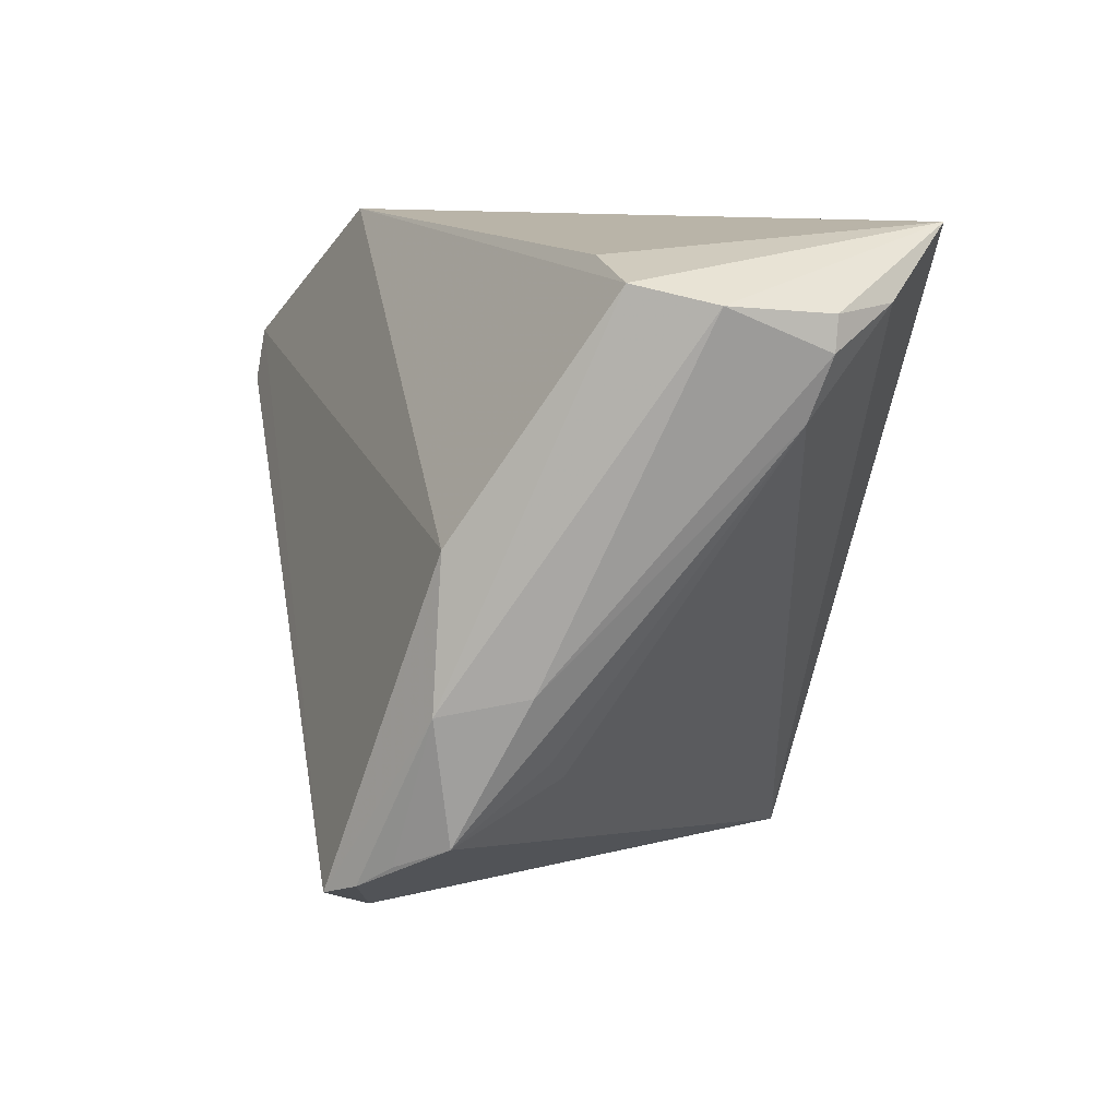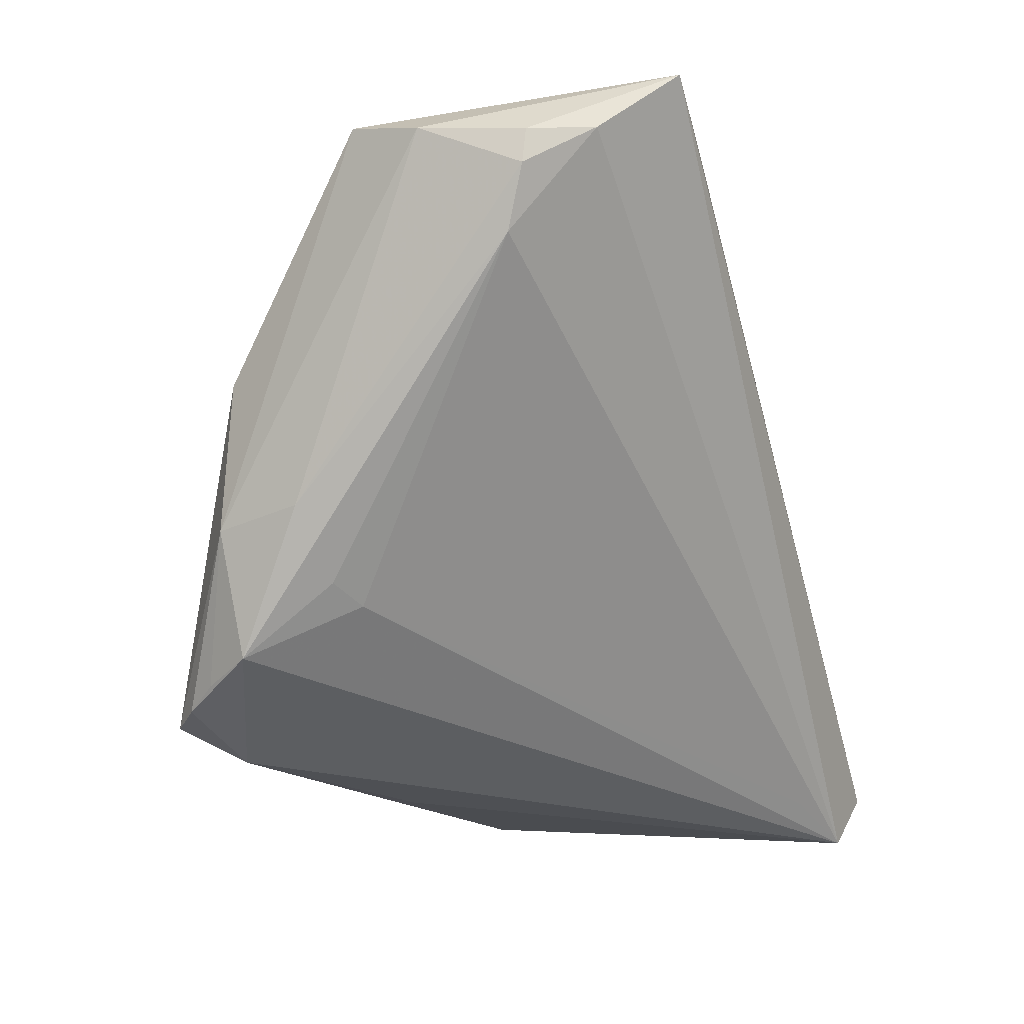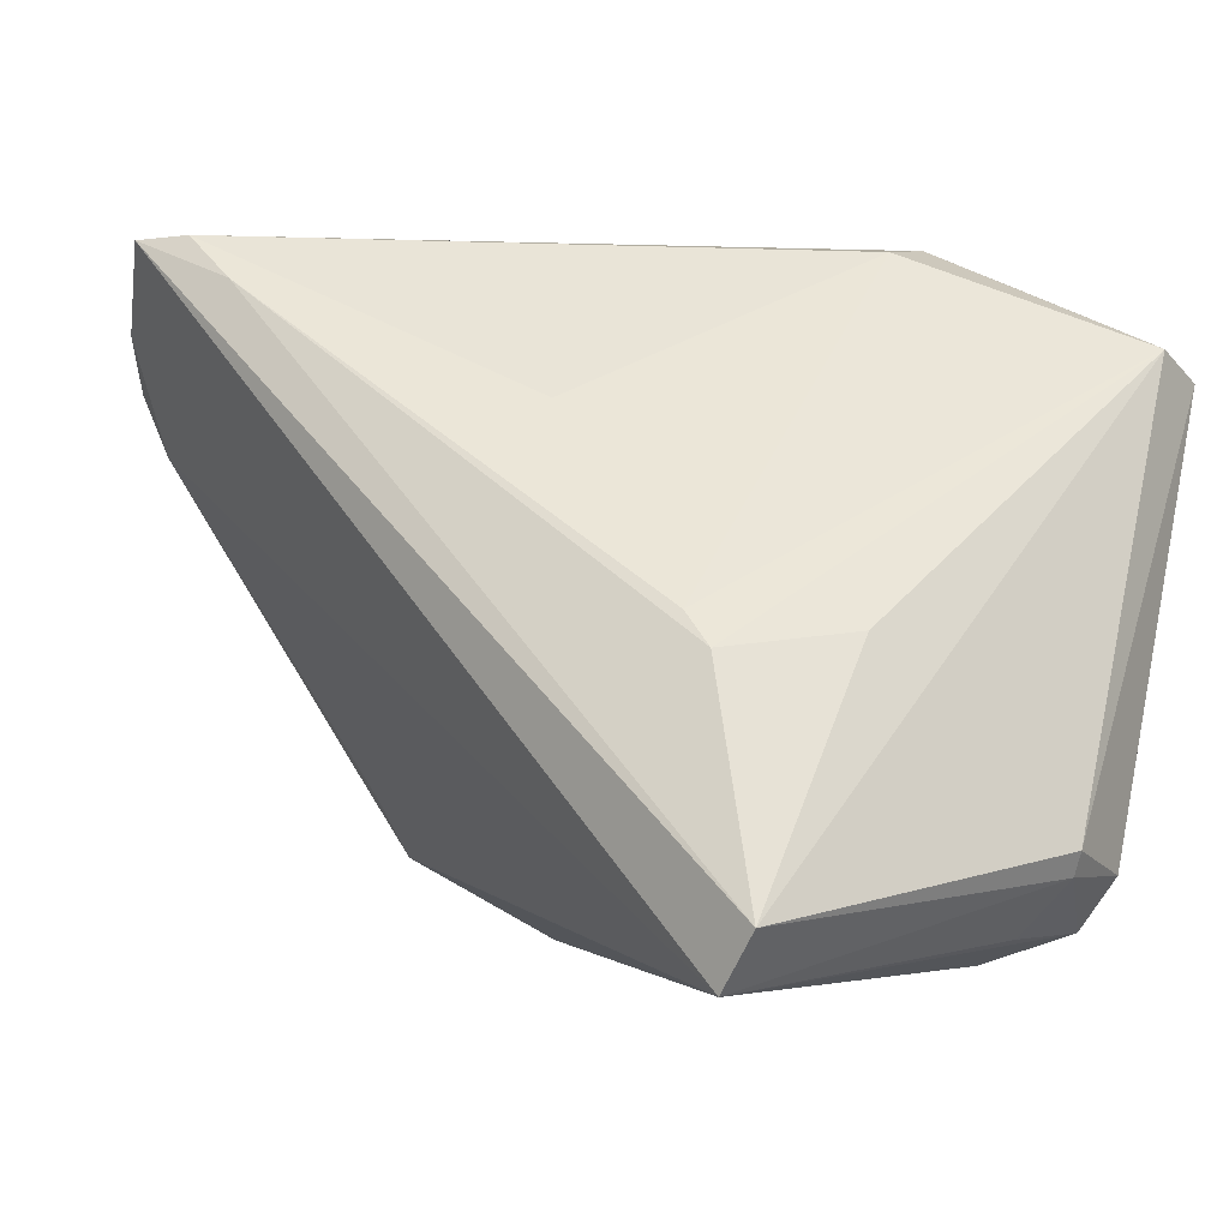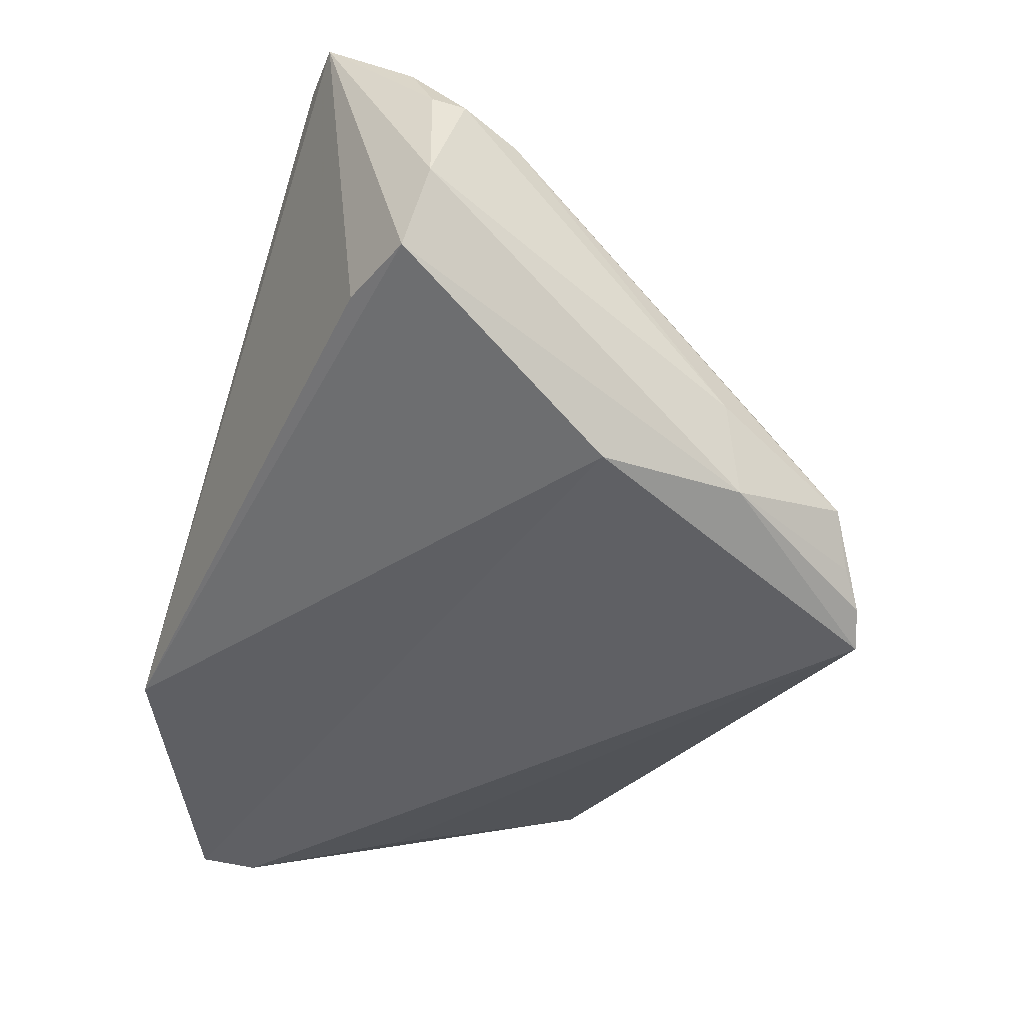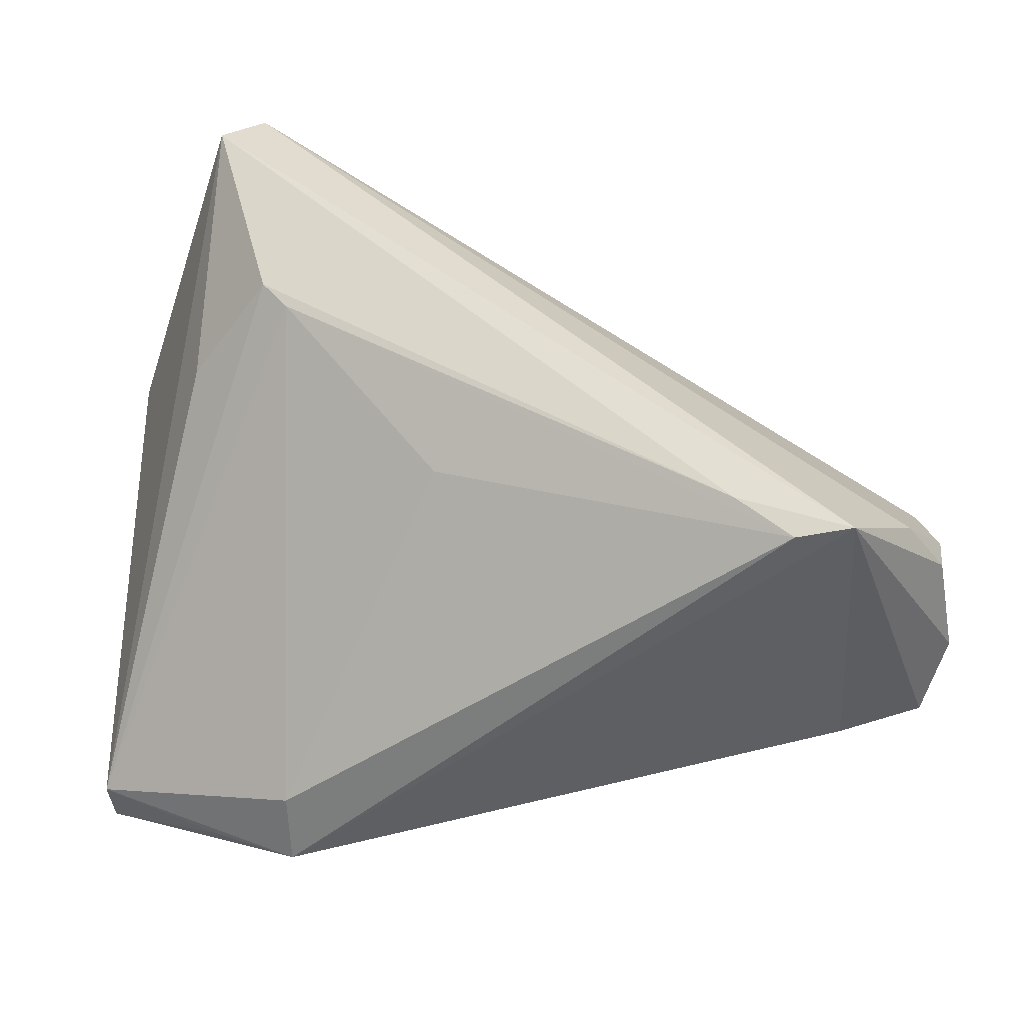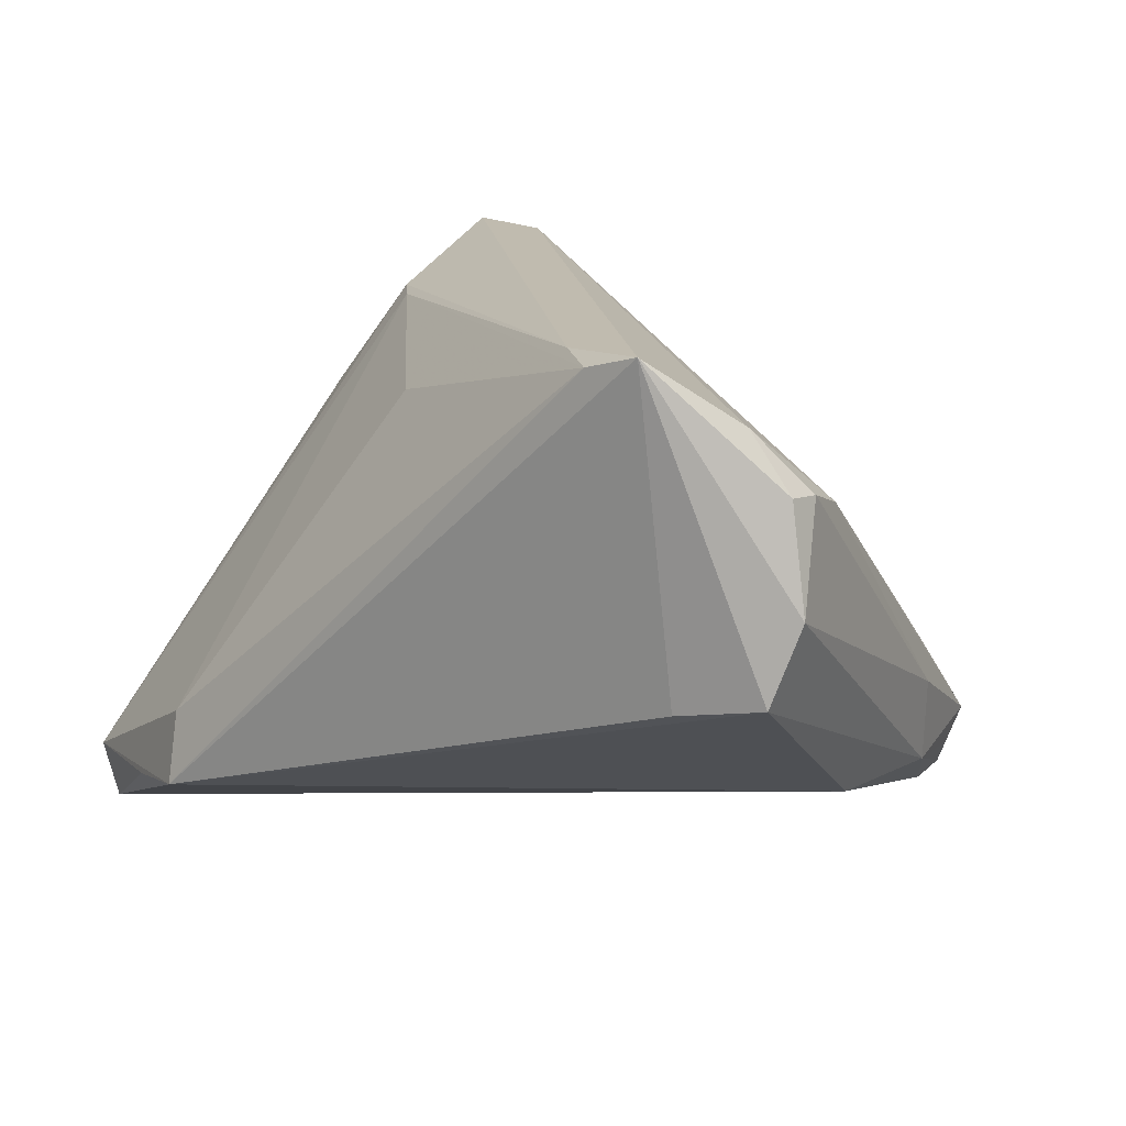
<metadata>
{"format":"obj","ext":"obj","renderer":"f3d","projection":"perspective","resolution":1024,"background":"white","views":[{"elev":8.0,"azim":-97.0,"up":"+Y"},{"elev":-12.1,"azim":-68.7,"up":"+Y"},{"elev":-8.4,"azim":35.3,"up":"+Y"},{"elev":-29.2,"azim":-112.6,"up":"+Z"},{"elev":42.5,"azim":-178.3,"up":"+Z"},{"elev":15.2,"azim":-143.4,"up":"+Z"}]}
</metadata>
<code>
v 0.05139 0.02411 -0.03311
v 0.05139 -0.02636 -0.003056
v 0.05139 0.02635 -0.02562
v 0.04927 0.01789 -0.03417
v 0.04393 -0.03354 -0.01721
v 0.03103 -0.009133 0.02894
v -0.04917 0.03003 0.02075
v -0.03731 0.03866 0.03417
v -0.04765 0.01939 0.01812
v 0.05004 -0.02881 -0.004042
v 0.02617 0.03795 -0.0132
v -0.03529 -0.02825 -0.02511
v -0.04449 -0.007483 -0.007884
v 2.619e-05 -0.036 -0.01311
v 0.02554 -0.03548 0.02968
v -0.03207 -0.02965 -0.02835
v -0.03949 0.03548 -0.001243
v -0.0354 -0.01747 -0.003865
v 0.03916 0.0009908 -0.03163
v 0.03886 -0.03429 0.03417
v -0.02498 -0.03302 -0.02336
v 0.02782 -0.005328 0.02854
v 0.04975 -0.02817 -0.01441
v -0.0488 0.03301 0.0003749
v -0.03113 0.03859 0.03252
v 0.03399 -0.04006 0.03252
v -0.03759 -0.02577 -0.0215
v -0.02491 0.0329 0.03296
v 0.04017 -0.006897 0.01659
v -0.04281 0.007135 -0.01676
v 0.04569 -0.0283 -0.02154
v -0.04469 0.03091 0.02715
v -0.04943 0.02622 0.02042
v 0.0257 0.04006 -0.02135
v 0.03582 0.03471 -0.02377
v -0.04312 -0.00942 -0.01775
v 0.008534 0.01788 0.02254
v 0.03613 -0.03677 -0.01076
v 0.04298 -0.03443 -0.00574
v -0.03915 -0.01534 -0.005785
v -0.04064 -0.02337 -0.01588
v -0.05139 0.03091 0.009191
v 0.02478 -0.03778 -0.01107
f 21 16 5
f 5 16 31
f 21 26 41
f 42 8 24
f 24 8 17
f 30 24 34
f 34 24 17
f 34 8 25
f 17 8 34
f 4 31 19
f 19 16 4
f 31 16 19
f 26 5 39
f 23 5 31
f 21 5 43
f 18 41 26
f 13 41 9
f 7 8 42
f 20 8 26
f 2 3 20
f 30 34 1
f 1 31 4
f 1 23 31
f 1 3 2
f 2 23 1
f 4 16 1
f 1 16 30
f 11 34 25
f 3 34 11
f 11 22 3
f 10 39 5
f 5 23 10
f 10 23 2
f 26 39 10
f 2 20 10
f 10 20 26
f 14 26 21
f 21 43 14
f 14 43 26
f 38 5 26
f 26 43 38
f 38 43 5
f 26 9 15
f 15 18 26
f 9 18 15
f 9 41 40
f 40 18 9
f 41 18 40
f 12 16 21
f 21 41 12
f 41 27 12
f 36 27 41
f 41 13 36
f 36 12 27
f 36 13 42
f 30 16 36
f 16 12 36
f 42 24 36
f 36 24 30
f 8 7 32
f 32 9 26
f 26 8 32
f 28 22 25
f 25 8 28
f 8 20 28
f 29 20 3
f 35 34 3
f 3 1 35
f 35 1 34
f 25 22 37
f 37 11 25
f 22 11 37
f 9 32 33
f 33 32 7
f 33 7 42
f 42 13 33
f 33 13 9
f 6 28 20
f 22 28 6
f 20 29 6
f 3 22 6
f 6 29 3

</code>
